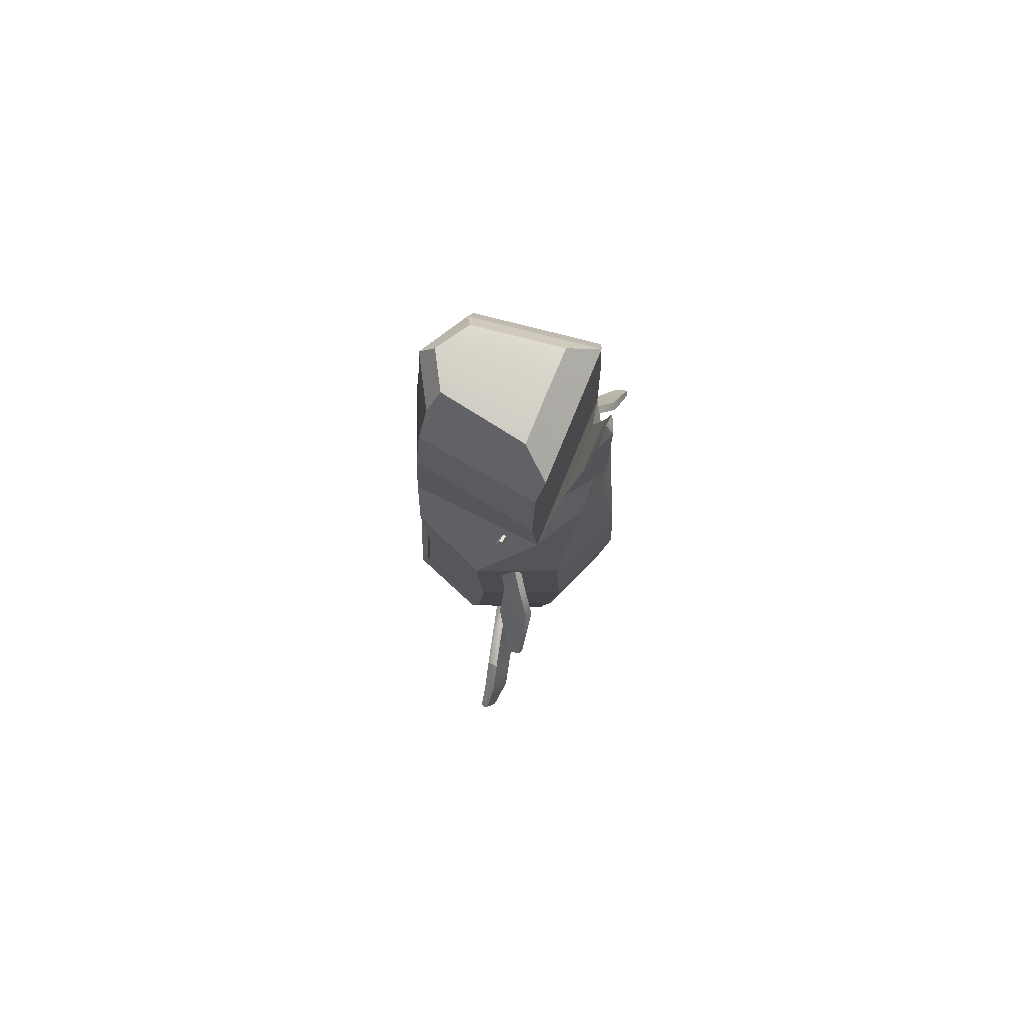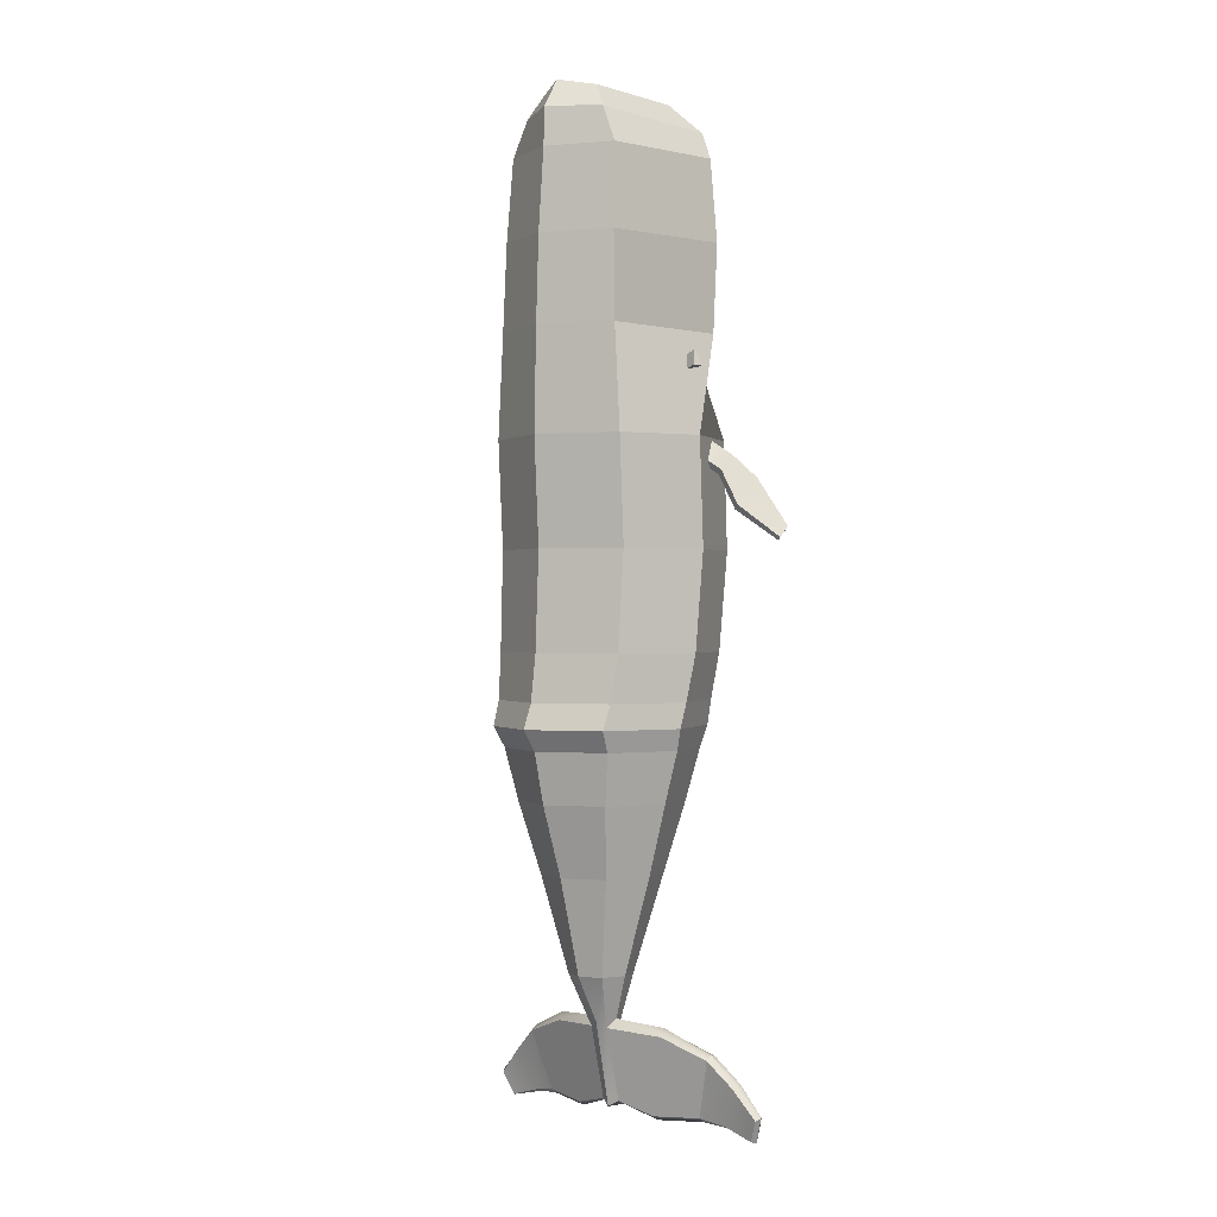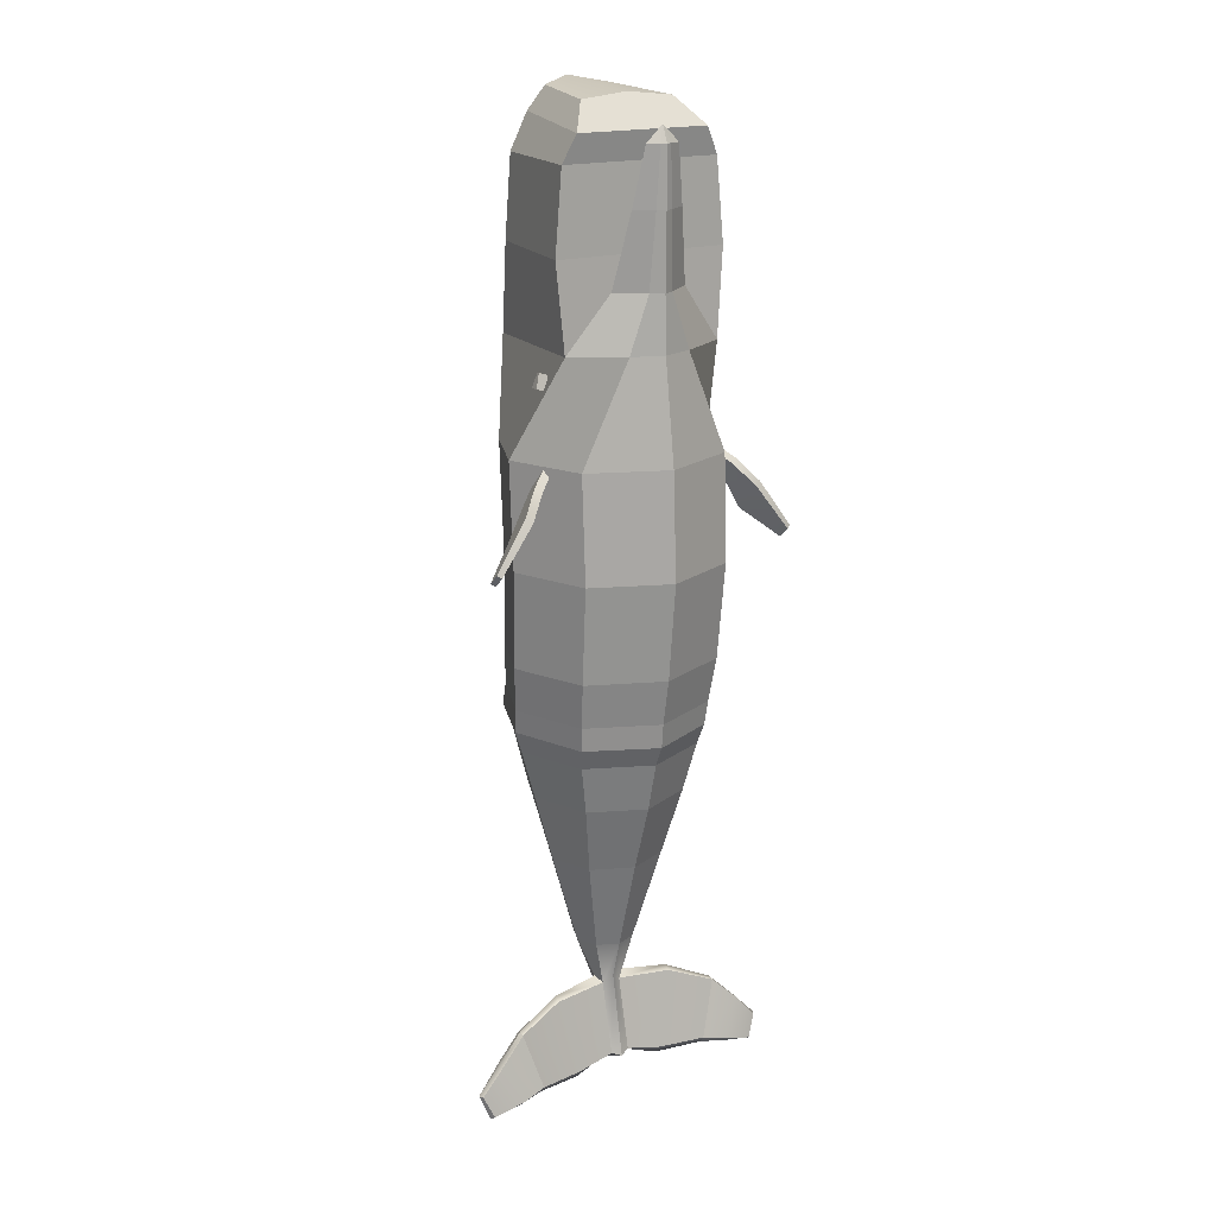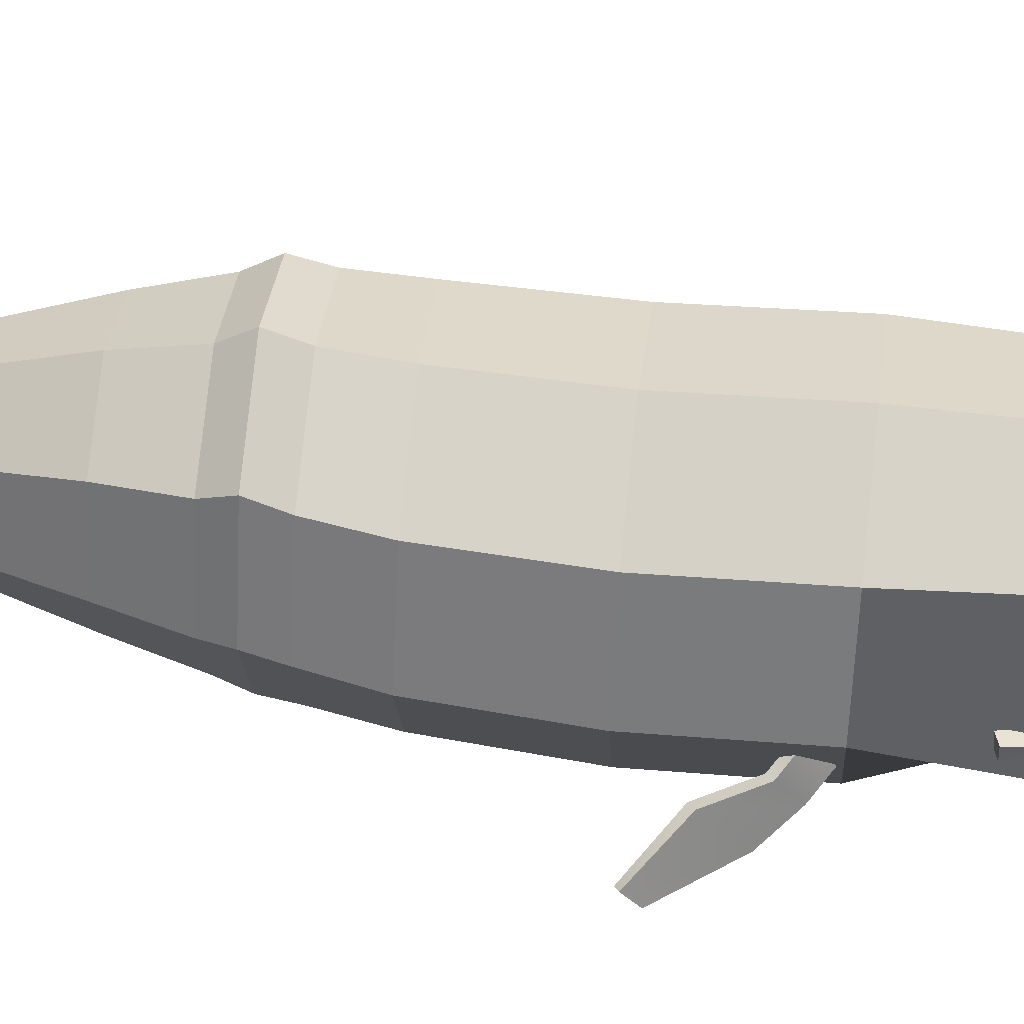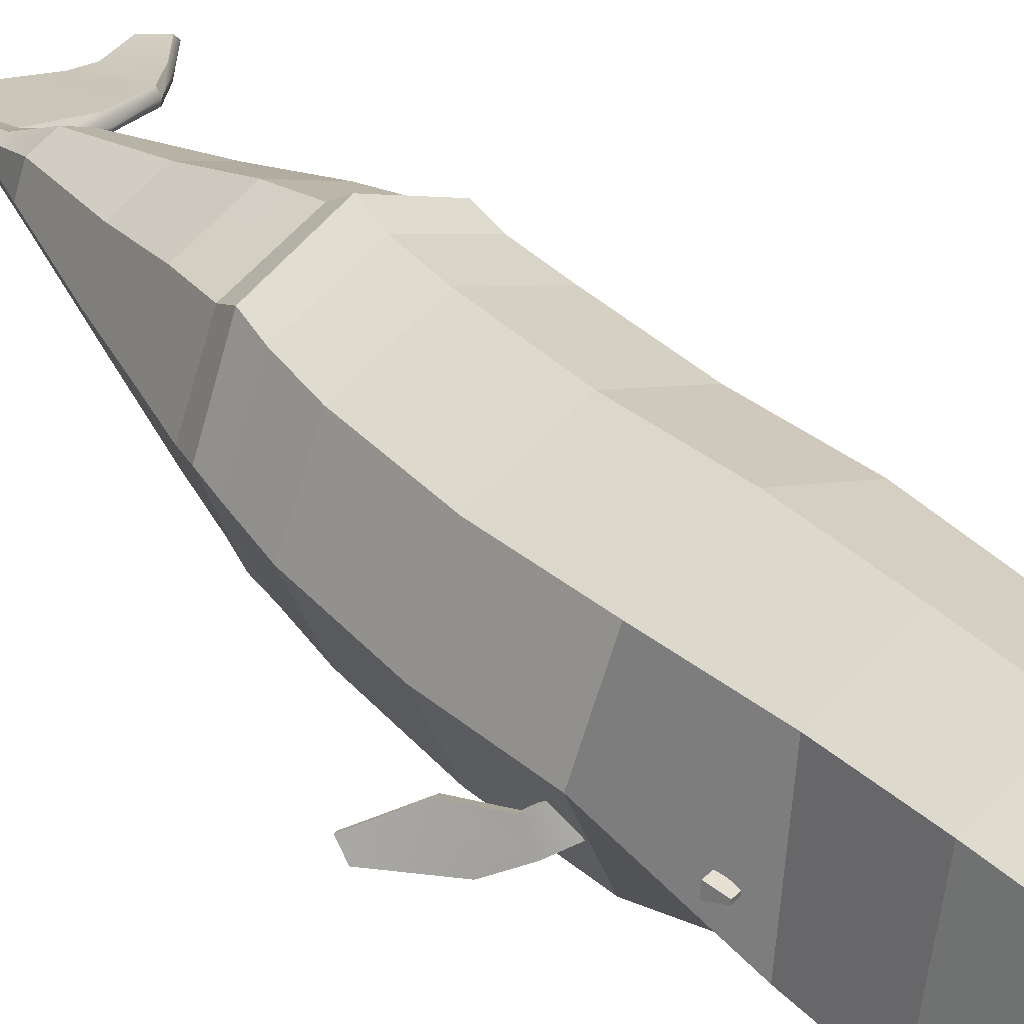
<metadata>
{"format":"obj","ext":"obj","renderer":"f3d","projection":"perspective","resolution":1024,"background":"white","views":[{"elev":76.3,"azim":-67.8,"up":"+Z"},{"elev":-0.0,"azim":-138.8,"up":"+Z"},{"elev":18.1,"azim":-31.4,"up":"+Z"},{"elev":53.2,"azim":-83.4,"up":"+Y"},{"elev":36.7,"azim":-40.5,"up":"+Y"}]}
</metadata>
<code>
o node_0
v 51.5 48.42 108
v 51.3 44.53 37.34
v 0 65.78 37.34
v 0 69.75 108
v 0 -75.92 108
v 0 -79.32 37.34
v 51.3 -58.07 37.34
v 51.5 -54.59 108
v 72.55 -6.767 37.34
v 72.84 -3.085 108
v 49.87 48.01 -27.72
v 70.52 -1.857 -27.72
v 49.87 -51.72 -27.72
v 0 -72.38 -27.72
v 0 68.67 -27.72
v 47.38 52.31 -58.41
v 67.01 3.054 -58.41
v 47.38 -46.2 -58.41
v 0 -66.6 -58.41
v 0 72.71 -58.41
v 46.38 58.18 -74.78
v 65.59 7.146 -74.78
v 46.38 -43.89 -74.78
v 0 -65.02 -74.78
v 0 79.32 -74.78
v 43.63 50.71 -88.69
v 61.7 5.509 -88.69
v 43.63 -39.69 -88.69
v 0 -58.42 -88.69
v 0 69.43 -88.69
v 37 45.32 -122.2
v 52.32 5.918 -122.2
v 37 -33.48 -122.2
v 0 -49.8 -122.2
v 0 61.63 -122.2
v 27.75 34.05 -169.3
v 39.25 5.918 -169.3
v 27.75 -22.21 -169.3
v 0 -33.86 -169.3
v 0 45.7 -169.3
v 14.29 22.51 -233.1
v 20.21 7.146 -233.1
v 14.29 -8.223 -233.1
v 0 -14.59 -233.1
v 0 28.88 -233.1
v 6.453 9.192 -267.6
v 9.125 2.644 -262.2
v 6.453 -3.903 -265.3
v 47.41 48.42 175.9
v 0 68.06 175.9
v 0 -66.04 175.9
v 21.13 -59.12 175.9
v 54.24 -40.09 175.9
v 45.47 47.01 233.4
v 0 65.84 233.4
v 59.01 -37.87 233.4
v 43.17 43.41 287.7
v 0 61.29 287.7
v 54.08 -37.18 287.7
v 32.01 42.04 311.5
v 0 60.24 312.9
v 45.26 -39.98 305.5
v 22.58 36.18 326.9
v 0 49.02 331.2
v 31.94 -21.7 322.6
v 3.582 -64.19 299.5
v 0 -60.51 310.3
v 0 -65.53 299.5
v 0 -65.01 212.7
v 8.185 -60.01 212.7
v 25.97 -46.26 212.7
v 0 -65.58 261.5
v 5.529 -62.84 261.5
v 17.55 -55.32 261.5
v 11.37 -60.51 299.5
v 103.3 -21.04 -331.2
v 109.7 -17.03 -314.2
v 108 -19.96 -314.5
v 101.6 -23.97 -329.2
v 101.2 -18.11 -330.2
v 107.6 -14.1 -315.5
v -51.3 44.53 37.34
v -51.5 48.42 108
v -51.3 -58.07 37.34
v -51.5 -54.59 108
v -72.55 -6.767 37.34
v -72.84 -3.085 108
v -49.87 48.01 -27.72
v -70.52 -1.857 -27.72
v -49.87 -51.72 -27.72
v -47.38 52.31 -58.41
v -67.01 3.054 -58.41
v -47.38 -46.2 -58.41
v -46.38 58.18 -74.78
v -65.59 7.146 -74.78
v -46.38 -43.89 -74.78
v -43.63 50.71 -88.69
v -61.7 5.509 -88.69
v -43.63 -39.69 -88.69
v -37 45.32 -122.2
v -52.32 5.918 -122.2
v -37 -33.48 -122.2
v -27.75 34.05 -169.3
v -39.25 5.918 -169.3
v -27.75 -22.21 -169.3
v -14.29 22.51 -233.1
v -20.21 7.146 -233.1
v -14.29 -8.223 -233.1
v -6.453 9.192 -267.6
v -9.125 2.644 -262.2
v -6.453 -3.903 -265.3
v -47.41 48.42 175.9
v -21.13 -59.12 175.9
v -54.24 -40.09 175.9
v -45.47 47.01 233.4
v -59.01 -37.87 233.4
v -43.17 43.41 287.7
v -54.08 -37.18 287.7
v -32.01 42.04 311.5
v -45.26 -39.98 305.5
v -22.58 36.18 326.9
v -31.94 -21.7 322.6
v -3.582 -64.19 299.5
v -8.185 -60.01 212.7
v -25.97 -46.26 212.7
v -5.529 -62.84 261.5
v -17.55 -55.32 261.5
v -11.37 -60.51 299.5
v -108 -19.96 -314.5
v -109.7 -17.03 -314.2
v -103.3 -21.04 -331.2
v -101.6 -23.97 -329.2
v -107.6 -14.1 -315.5
v -101.2 -18.11 -330.2
v 51.81 -15.39 160.9
v 52.07 -17.56 160.9
v 58.74 -16.7 163
v 58.48 -14.53 163
v 54.45 -12.91 151.4
v 61.12 -12.05 153.5
v 55.29 -19.9 151.6
v 61.96 -19.04 153.7
v -58.74 -16.7 163
v -52.07 -17.56 160.9
v -51.81 -15.39 160.9
v -58.48 -14.53 163
v -54.45 -12.91 151.4
v -61.12 -12.05 153.5
v -55.29 -19.9 151.6
v -61.96 -19.04 153.7
v 104.3 -50.35 49.88
v 104.3 -42.36 42.72
v 107 -40.7 44.58
v 107 -48.69 51.74
v -107 -40.7 44.58
v -104.3 -42.36 42.72
v -104.3 -50.35 49.88
v -107 -48.69 51.74
v 0 -21.7 326
v 0 -6.615 -260.3
v 6.453 -15.47 -313.8
v 0 -18.19 -316.3
v 0 11.9 -264.1
v 0 0.3333 -320.1
v 6.453 -2.379 -316.1
v 0 -39.98 305.5
v 0 -37.18 287.7
v 0 -37.87 233.4
v 0 -40.09 175.9
v 0 -46.26 212.7
v 0 -55.32 261.5
v 0 -8.926 -318.2
v 9.125 -8.926 -318.2
v -9.125 -8.926 -318.2
v -6.453 -15.47 -313.8
v -6.453 -2.379 -316.1
v 43.41 -4.186 -264.9
v 43.69 -8.276 -267.5
v 43.14 -0.09529 -270.1
v 75.07 -11.55 -279.1
v 75.35 -15.64 -280.1
v 74.79 -7.463 -282
v 32.13 -15.5 -320.4
v 63.78 -22.87 -318.9
v 31.85 -11.41 -325.9
v 31.57 -7.324 -323
v 63.5 -18.78 -323.8
v 63.22 -14.69 -320.7
v 91.81 -15.55 -295.3
v 92.09 -19.64 -296
v 91.53 -11.46 -297.3
v 80.53 -26.87 -322.5
v 80.25 -22.78 -325.9
v 79.97 -18.69 -323.8
v -43.41 -4.186 -264.9
v -43.69 -8.276 -267.5
v -43.14 -0.09529 -270.1
v -75.07 -11.55 -279.1
v -75.35 -15.64 -280.1
v -74.79 -7.463 -282
v -32.13 -15.5 -320.4
v -63.78 -22.87 -318.9
v -31.85 -11.41 -325.9
v -31.57 -7.324 -323
v -63.5 -18.78 -323.8
v -63.22 -14.69 -320.7
v -91.81 -15.55 -295.3
v -92.09 -19.64 -296
v -91.53 -11.46 -297.3
v -80.53 -26.87 -322.5
v -80.25 -22.78 -325.9
v -79.97 -18.69 -323.8
v 69.05 -26.61 84.83
v 58.94 -19.17 93.13
v 63 -16.71 95.87
v 73.11 -24.15 87.58
v 81.14 -27.96 62.3
v 85.2 -25.51 65.05
v 58.94 -30.37 103.2
v 69.05 -37.81 94.87
v 73.11 -35.35 97.61
v 63 -27.92 105.9
v 85.2 -45.48 82.95
v 81.14 -47.94 80.2
v -63 -16.71 95.87
v -58.94 -19.17 93.13
v -69.05 -26.61 84.83
v -73.11 -24.15 87.58
v -81.14 -27.96 62.3
v -85.2 -25.51 65.05
v -73.11 -35.35 97.61
v -69.05 -37.81 94.87
v -58.94 -30.37 103.2
v -63 -27.92 105.9
v -85.2 -45.48 82.95
v -81.14 -47.94 80.2
f 1 2 3
f 1 3 4
f 5 6 7
f 5 7 8
f 8 7 9
f 8 9 10
f 10 9 2
f 10 2 1
f 11 2 9
f 11 9 12
f 12 9 7
f 12 7 13
f 13 7 6
f 13 6 14
f 15 3 2
f 15 2 11
f 16 11 12
f 16 12 17
f 17 12 13
f 17 13 18
f 18 13 14
f 18 14 19
f 20 15 11
f 20 11 16
f 21 16 17
f 21 17 22
f 22 17 18
f 22 18 23
f 23 18 19
f 23 19 24
f 25 20 16
f 25 16 21
f 26 21 22
f 26 22 27
f 27 22 23
f 27 23 28
f 28 23 24
f 28 24 29
f 30 25 21
f 30 21 26
f 31 26 27
f 31 27 32
f 32 27 28
f 32 28 33
f 33 28 29
f 33 29 34
f 35 30 26
f 35 26 31
f 36 31 32
f 36 32 37
f 37 32 33
f 37 33 38
f 38 33 34
f 38 34 39
f 40 35 31
f 40 31 36
f 41 36 37
f 41 37 42
f 42 37 38
f 42 38 43
f 43 38 39
f 43 39 44
f 45 40 36
f 45 36 41
f 46 41 42
f 46 42 47
f 47 42 43
f 47 43 48
f 49 1 4
f 49 4 50
f 51 5 8
f 51 8 52
f 52 8 10
f 52 10 53
f 53 10 1
f 53 1 49
f 54 49 50
f 54 50 55
f 56 53 49
f 56 49 54
f 57 54 55
f 57 55 58
f 59 56 54
f 59 54 57
f 60 57 58
f 60 58 61
f 62 59 57
f 62 57 60
f 63 60 61
f 63 61 64
f 65 62 60
f 65 60 63
f 66 67 68
f 69 51 52
f 69 52 70
f 70 52 53
f 70 53 71
f 72 69 70
f 72 70 73
f 73 70 71
f 73 71 74
f 68 72 73
f 68 73 66
f 66 73 74
f 66 74 75
f 75 67 66
f 76 77 78
f 76 78 79
f 80 81 77
f 80 77 76
f 3 82 83
f 3 83 4
f 84 6 5
f 84 5 85
f 86 84 85
f 86 85 87
f 82 86 87
f 82 87 83
f 86 82 88
f 86 88 89
f 84 86 89
f 84 89 90
f 6 84 90
f 6 90 14
f 82 3 15
f 82 15 88
f 89 88 91
f 89 91 92
f 90 89 92
f 90 92 93
f 14 90 93
f 14 93 19
f 88 15 20
f 88 20 91
f 92 91 94
f 92 94 95
f 93 92 95
f 93 95 96
f 19 93 96
f 19 96 24
f 91 20 25
f 91 25 94
f 95 94 97
f 95 97 98
f 96 95 98
f 96 98 99
f 24 96 99
f 24 99 29
f 94 25 30
f 94 30 97
f 98 97 100
f 98 100 101
f 99 98 101
f 99 101 102
f 29 99 102
f 29 102 34
f 97 30 35
f 97 35 100
f 101 100 103
f 101 103 104
f 102 101 104
f 102 104 105
f 34 102 105
f 34 105 39
f 100 35 40
f 100 40 103
f 104 103 106
f 104 106 107
f 105 104 107
f 105 107 108
f 39 105 108
f 39 108 44
f 103 40 45
f 103 45 106
f 107 106 109
f 107 109 110
f 108 107 110
f 108 110 111
f 4 83 112
f 4 112 50
f 85 5 51
f 85 51 113
f 87 85 113
f 87 113 114
f 83 87 114
f 83 114 112
f 50 112 115
f 50 115 55
f 112 114 116
f 112 116 115
f 55 115 117
f 55 117 58
f 115 116 118
f 115 118 117
f 58 117 119
f 58 119 61
f 117 118 120
f 117 120 119
f 61 119 121
f 61 121 64
f 119 120 122
f 119 122 121
f 123 68 67
f 113 51 69
f 113 69 124
f 114 113 124
f 114 124 125
f 124 69 72
f 124 72 126
f 125 124 126
f 125 126 127
f 126 72 68
f 126 68 123
f 127 126 123
f 127 123 128
f 128 123 67
f 129 130 131
f 129 131 132
f 130 133 134
f 130 134 131
f 135 136 137
f 135 137 138
f 139 135 138
f 139 138 140
f 141 139 140
f 141 140 142
f 136 141 142
f 136 142 137
f 138 137 142
f 138 142 140
f 139 141 136
f 139 136 135
f 143 144 145
f 143 145 146
f 146 145 147
f 146 147 148
f 148 147 149
f 148 149 150
f 150 149 144
f 150 144 143
f 150 143 146
f 150 146 148
f 144 149 147
f 144 147 145
f 151 152 153
f 151 153 154
f 155 156 157
f 155 157 158
f 65 63 64
f 65 64 159
f 64 121 122
f 64 122 159
f 48 43 44
f 48 44 160
f 161 48 160
f 161 160 162
f 163 45 41
f 163 41 46
f 164 163 46
f 164 46 165
f 62 166 167
f 62 167 59
f 167 166 120
f 167 120 118
f 65 159 166
f 65 166 62
f 166 159 122
f 166 122 120
f 56 168 169
f 56 169 53
f 169 168 116
f 169 116 114
f 59 167 168
f 59 168 56
f 168 167 118
f 168 118 116
f 71 53 169
f 71 169 170
f 169 114 125
f 169 125 170
f 74 71 170
f 74 170 171
f 170 125 127
f 170 127 171
f 75 74 171
f 75 171 67
f 171 127 128
f 171 128 67
f 162 172 173
f 162 173 161
f 174 172 162
f 174 162 175
f 164 165 173
f 164 173 172
f 174 176 164
f 174 164 172
f 177 47 48
f 177 48 178
f 179 46 47
f 179 47 177
f 180 177 178
f 180 178 181
f 182 179 177
f 182 177 180
f 178 48 161
f 178 161 183
f 181 178 183
f 181 183 184
f 183 161 173
f 183 173 185
f 185 173 165
f 185 165 186
f 184 183 185
f 184 185 187
f 187 185 186
f 187 186 188
f 186 165 46
f 186 46 179
f 188 186 179
f 188 179 182
f 189 180 181
f 189 181 190
f 191 182 180
f 191 180 189
f 77 189 190
f 77 190 78
f 81 191 189
f 81 189 77
f 190 181 184
f 190 184 192
f 78 190 192
f 78 192 79
f 192 184 187
f 192 187 193
f 79 192 193
f 79 193 76
f 193 187 188
f 193 188 194
f 76 193 194
f 76 194 80
f 194 188 182
f 194 182 191
f 80 194 191
f 80 191 81
f 44 108 111
f 44 111 160
f 160 111 175
f 160 175 162
f 106 45 163
f 106 163 109
f 109 163 164
f 109 164 176
f 111 110 195
f 111 195 196
f 110 109 197
f 110 197 195
f 196 195 198
f 196 198 199
f 195 197 200
f 195 200 198
f 175 111 196
f 175 196 201
f 201 196 199
f 201 199 202
f 174 175 201
f 174 201 203
f 176 174 203
f 176 203 204
f 203 201 202
f 203 202 205
f 204 203 205
f 204 205 206
f 109 176 204
f 109 204 197
f 197 204 206
f 197 206 200
f 199 198 207
f 199 207 208
f 198 200 209
f 198 209 207
f 208 207 130
f 208 130 129
f 207 209 133
f 207 133 130
f 202 199 208
f 202 208 210
f 210 208 129
f 210 129 132
f 205 202 210
f 205 210 211
f 211 210 132
f 211 132 131
f 206 205 211
f 206 211 212
f 212 211 131
f 212 131 134
f 200 206 212
f 200 212 209
f 209 212 134
f 209 134 133
f 213 214 215
f 213 215 216
f 217 213 216
f 217 216 218
f 152 217 218
f 152 218 153
f 219 220 221
f 219 221 222
f 223 221 220
f 223 220 224
f 154 223 224
f 154 224 151
f 215 222 221
f 215 221 216
f 218 216 221
f 218 221 223
f 153 218 223
f 153 223 154
f 213 220 219
f 213 219 214
f 224 220 213
f 224 213 217
f 151 224 217
f 151 217 152
f 225 226 227
f 225 227 228
f 228 227 229
f 228 229 230
f 230 229 156
f 230 156 155
f 231 232 233
f 231 233 234
f 232 231 235
f 232 235 236
f 236 235 158
f 236 158 157
f 231 234 225
f 231 225 228
f 231 228 230
f 231 230 235
f 235 230 155
f 235 155 158
f 233 232 227
f 233 227 226
f 227 232 236
f 227 236 229
f 229 236 157
f 229 157 156

</code>
